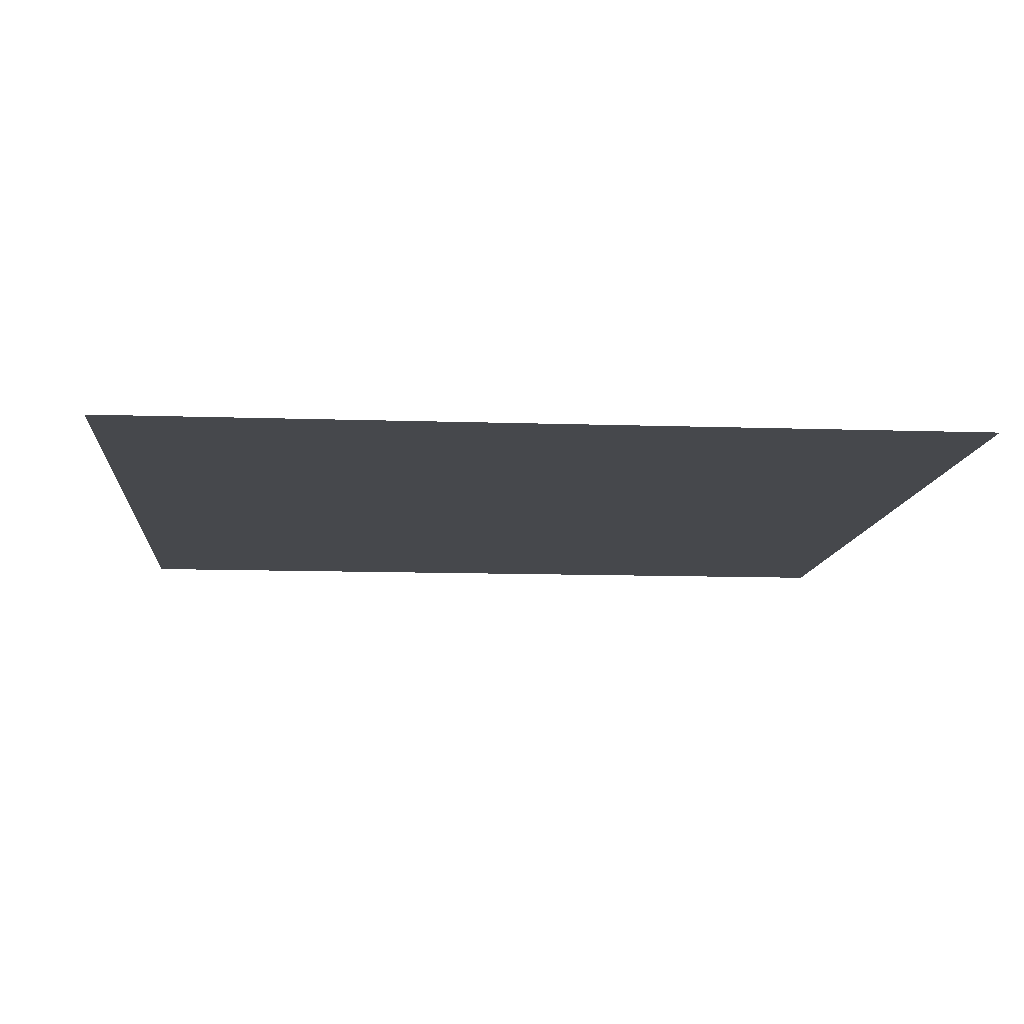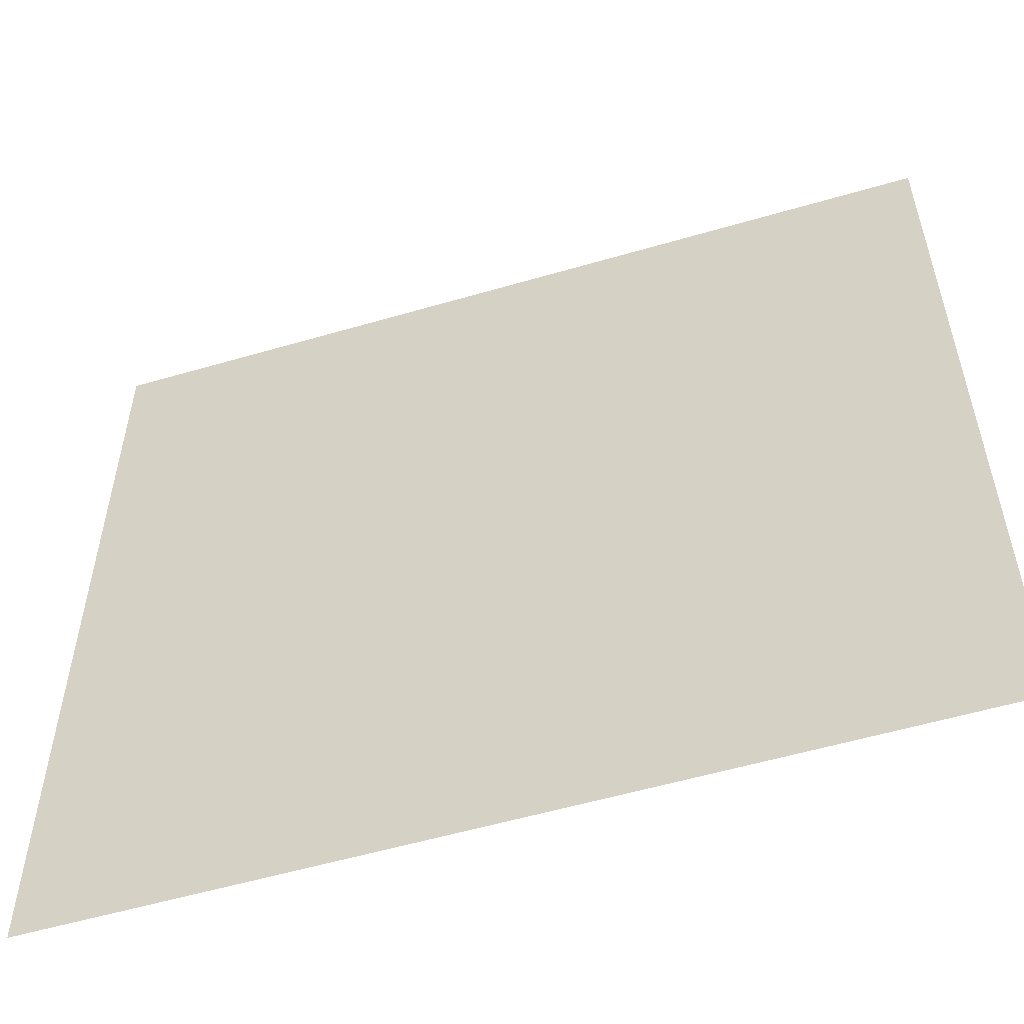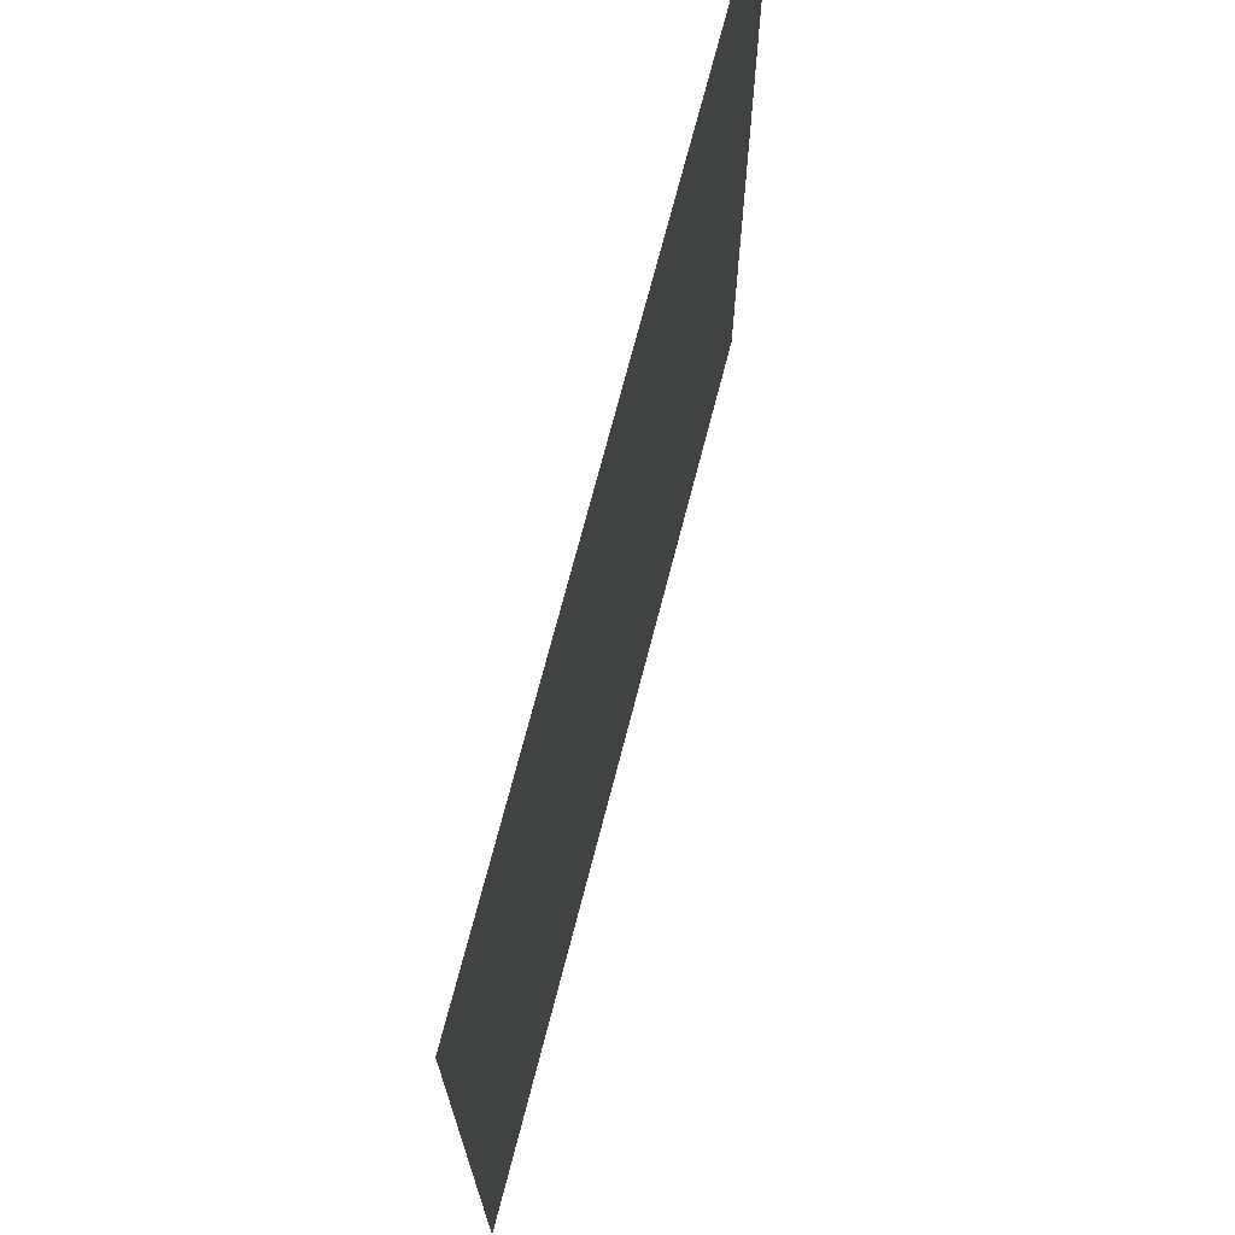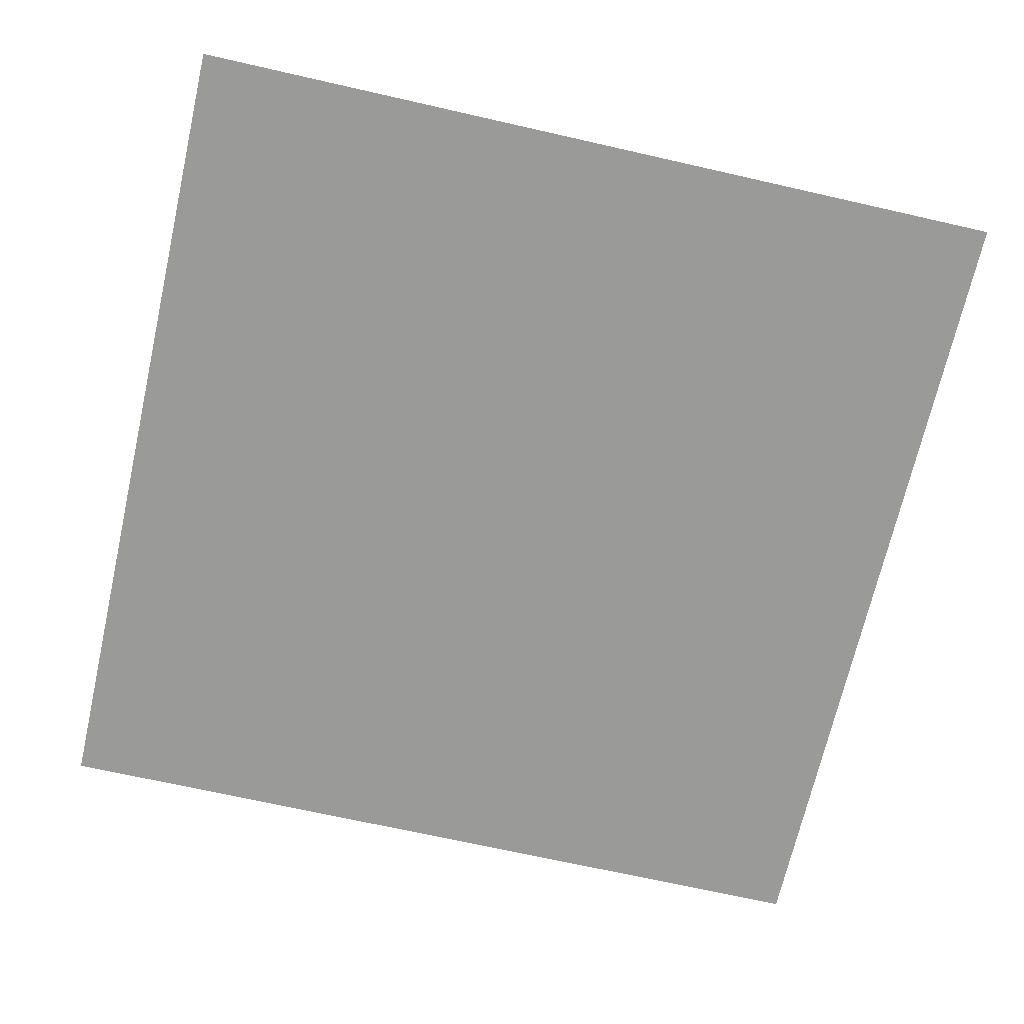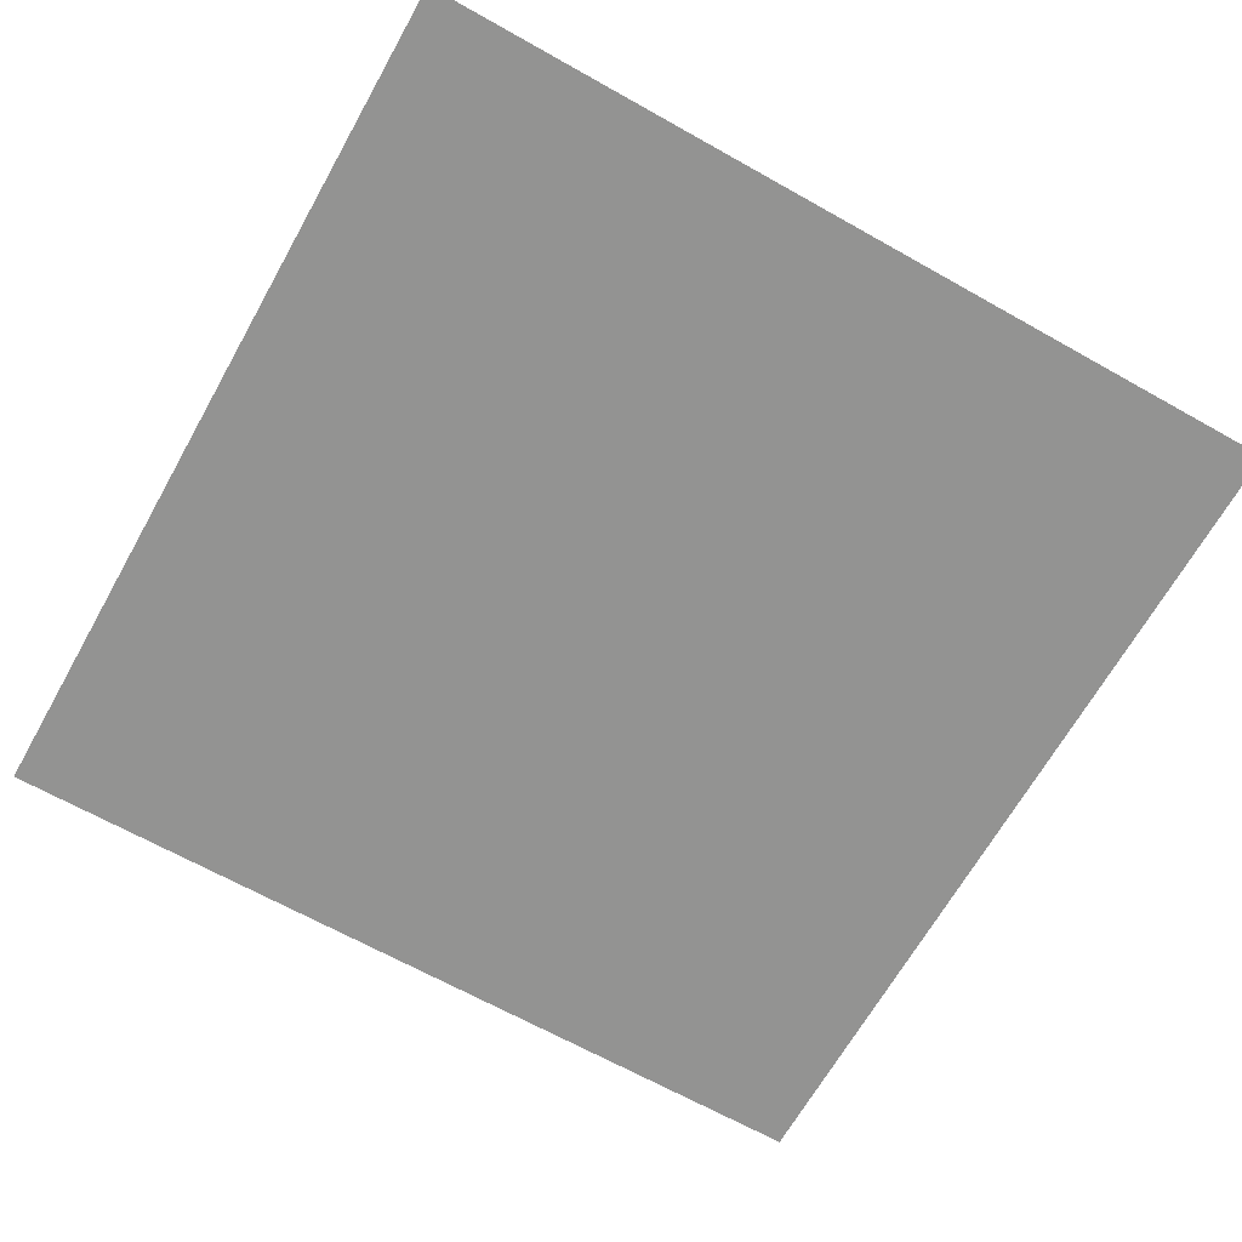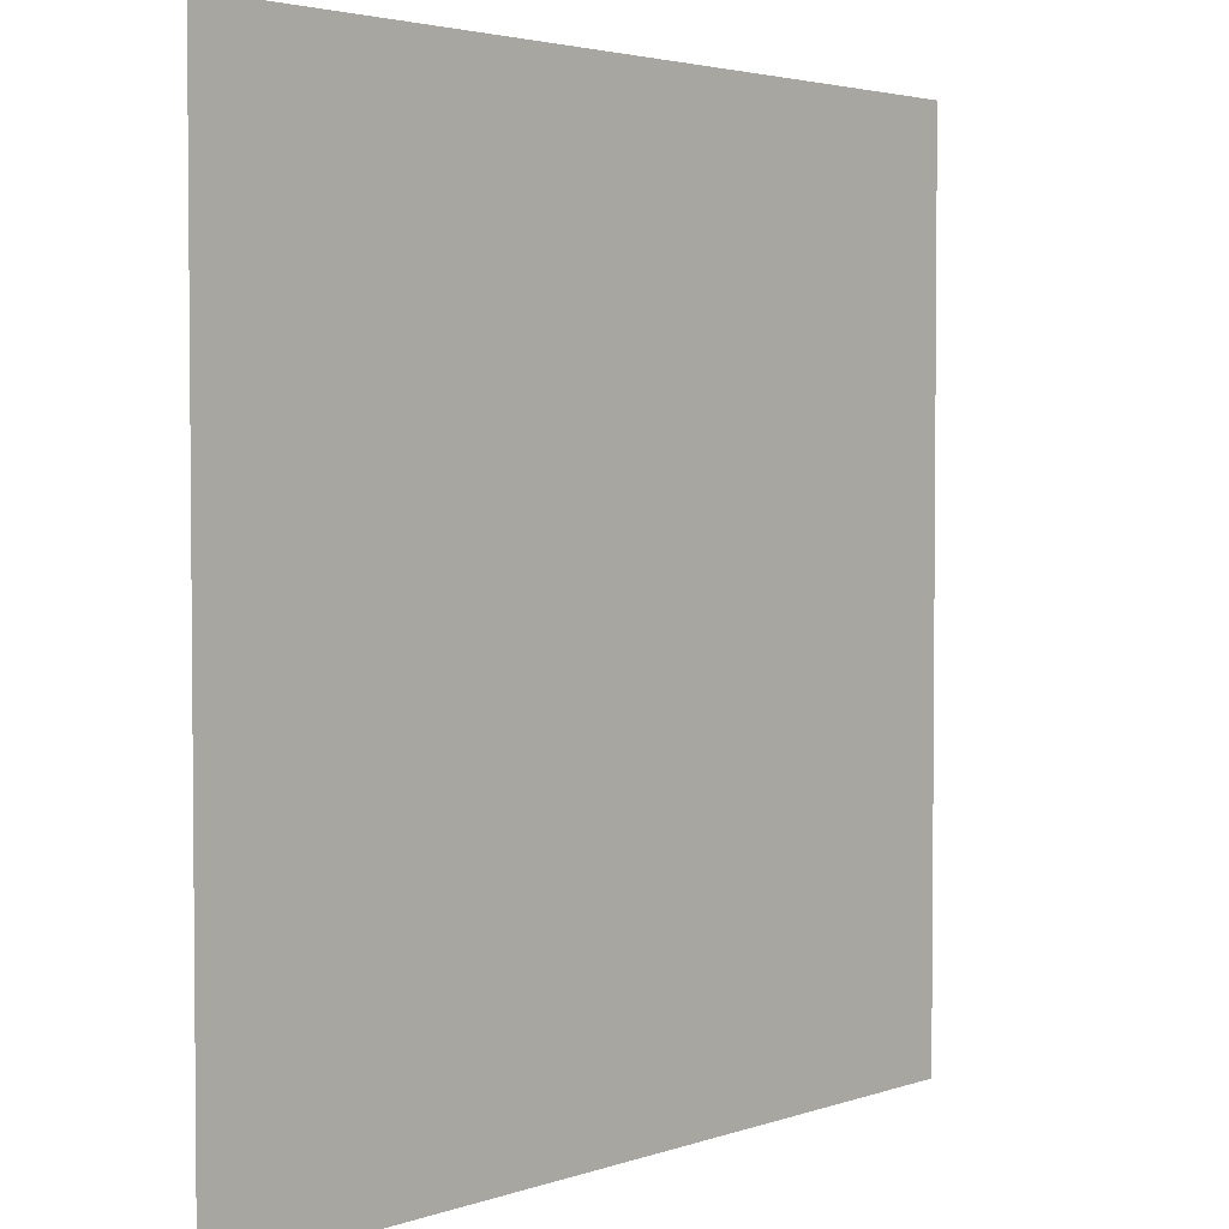
<metadata>
{"format":"obj","ext":"obj","renderer":"f3d","projection":"perspective","resolution":1024,"background":"white","views":[{"elev":-11.1,"azim":-94.8,"up":"+Z"},{"elev":-55.7,"azim":17.1,"up":"+Y"},{"elev":71.7,"azim":-75.5,"up":"+Y"},{"elev":-69.2,"azim":-12.8,"up":"+Z"},{"elev":-66.6,"azim":-119.4,"up":"+Z"},{"elev":3.2,"azim":-49.2,"up":"+Y"}]}
</metadata>
<code>
v -192 -128 0
v -208 -128 0
v -208 -112 0
v -192 -112 0
v -208 -128 0
v -224 -128 0
v -224 -112 0
v -208 -112 0
v -224 -128 0
v -240 -128 0
v -240 -112 0
v -224 -112 0
v -240 -128 0
v -256 -128 0
v -256 -112 0
v -240 -112 0
v -192 -144 0
v -208 -144 0
v -208 -128 0
v -192 -128 0
v -208 -144 0
v -224 -144 0
v -224 -128 0
v -208 -128 0
v -224 -144 0
v -240 -144 0
v -240 -128 0
v -224 -128 0
v -240 -144 0
v -256 -144 0
v -256 -128 0
v -240 -128 0
v -192 -160 0
v -208 -160 0
v -208 -144 0
v -192 -144 0
v -208 -160 0
v -224 -160 0
v -224 -144 0
v -208 -144 0
v -224 -160 0
v -240 -160 0
v -240 -144 0
v -224 -144 0
v -240 -160 0
v -256 -160 0
v -256 -144 0
v -240 -144 0
v -192 -176 0
v -208 -176 0
v -208 -160 0
v -192 -160 0
v -208 -176 0
v -224 -176 0
v -224 -160 0
v -208 -160 0
v -224 -176 0
v -240 -176 0
v -240 -160 0
v -224 -160 0
v -240 -176 0
v -256 -176 0
v -256 -160 0
v -240 -160 0
g Level2_mesh_0205
f 1 2 3 4
f 5 6 7 8
f 9 10 11 12
f 13 14 15 16
f 17 18 19 20
f 21 22 23 24
f 25 26 27 28
f 29 30 31 32
f 33 34 35 36
f 37 38 39 40
f 41 42 43 44
f 45 46 47 48
f 49 50 51 52
f 53 54 55 56
f 57 58 59 60
f 61 62 63 64

</code>
